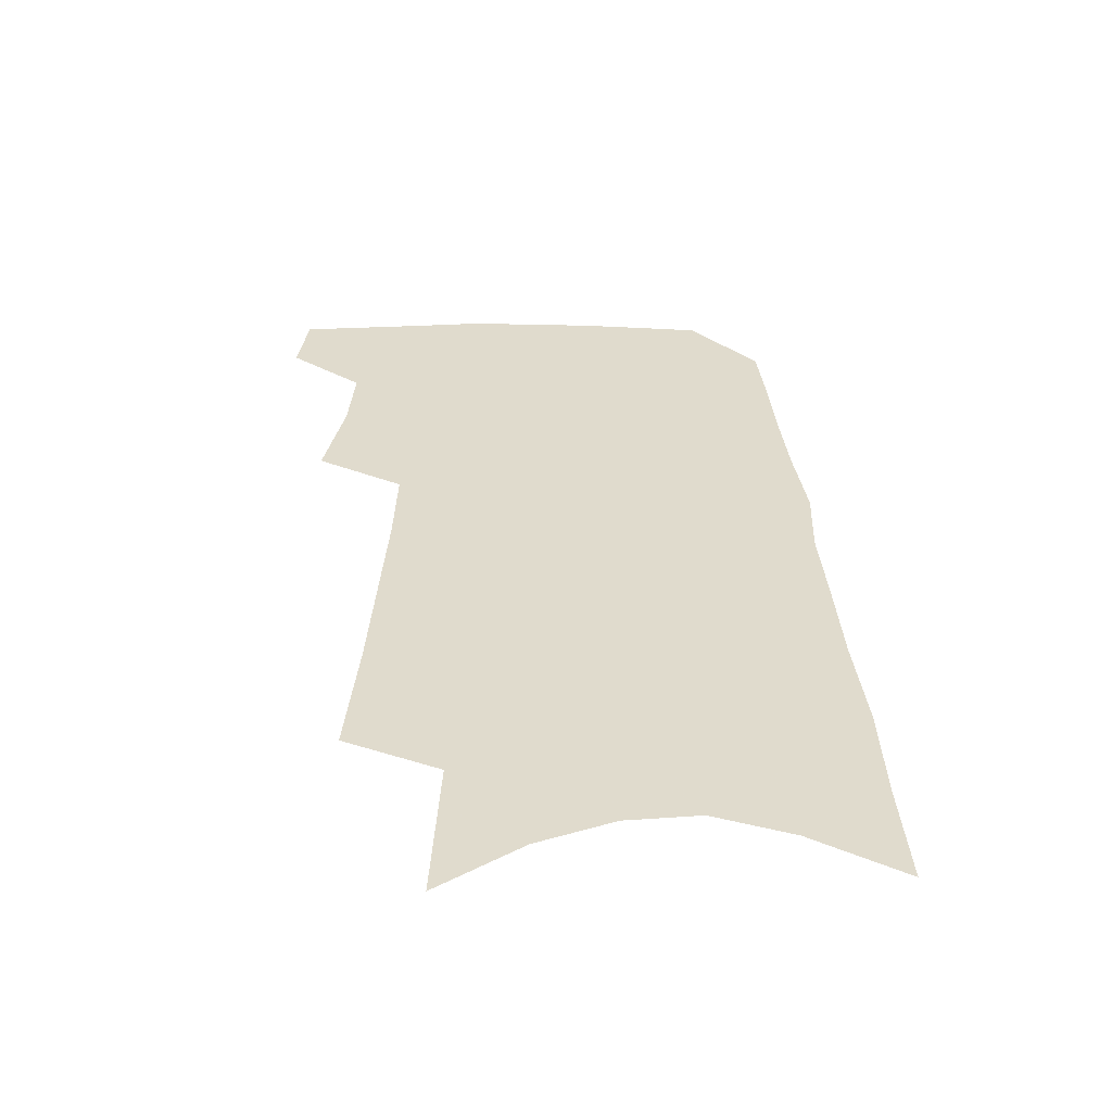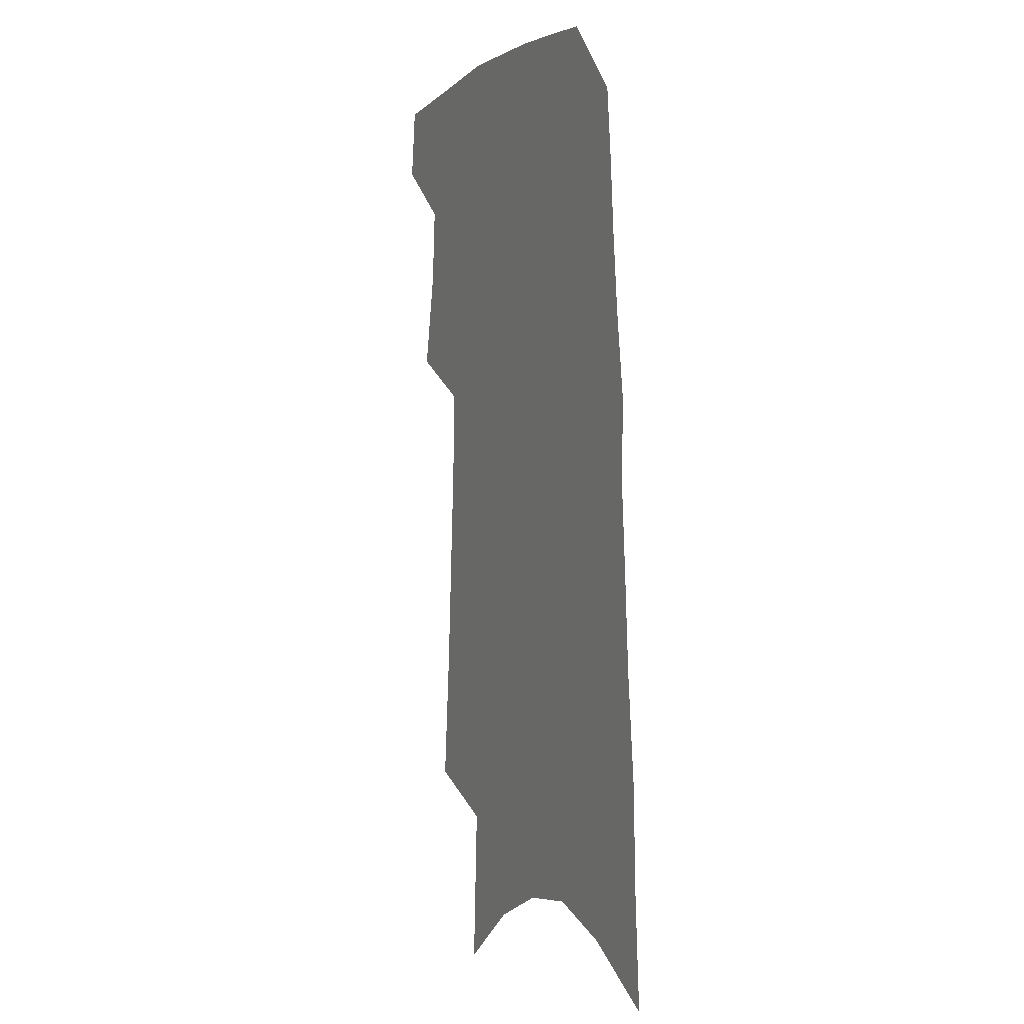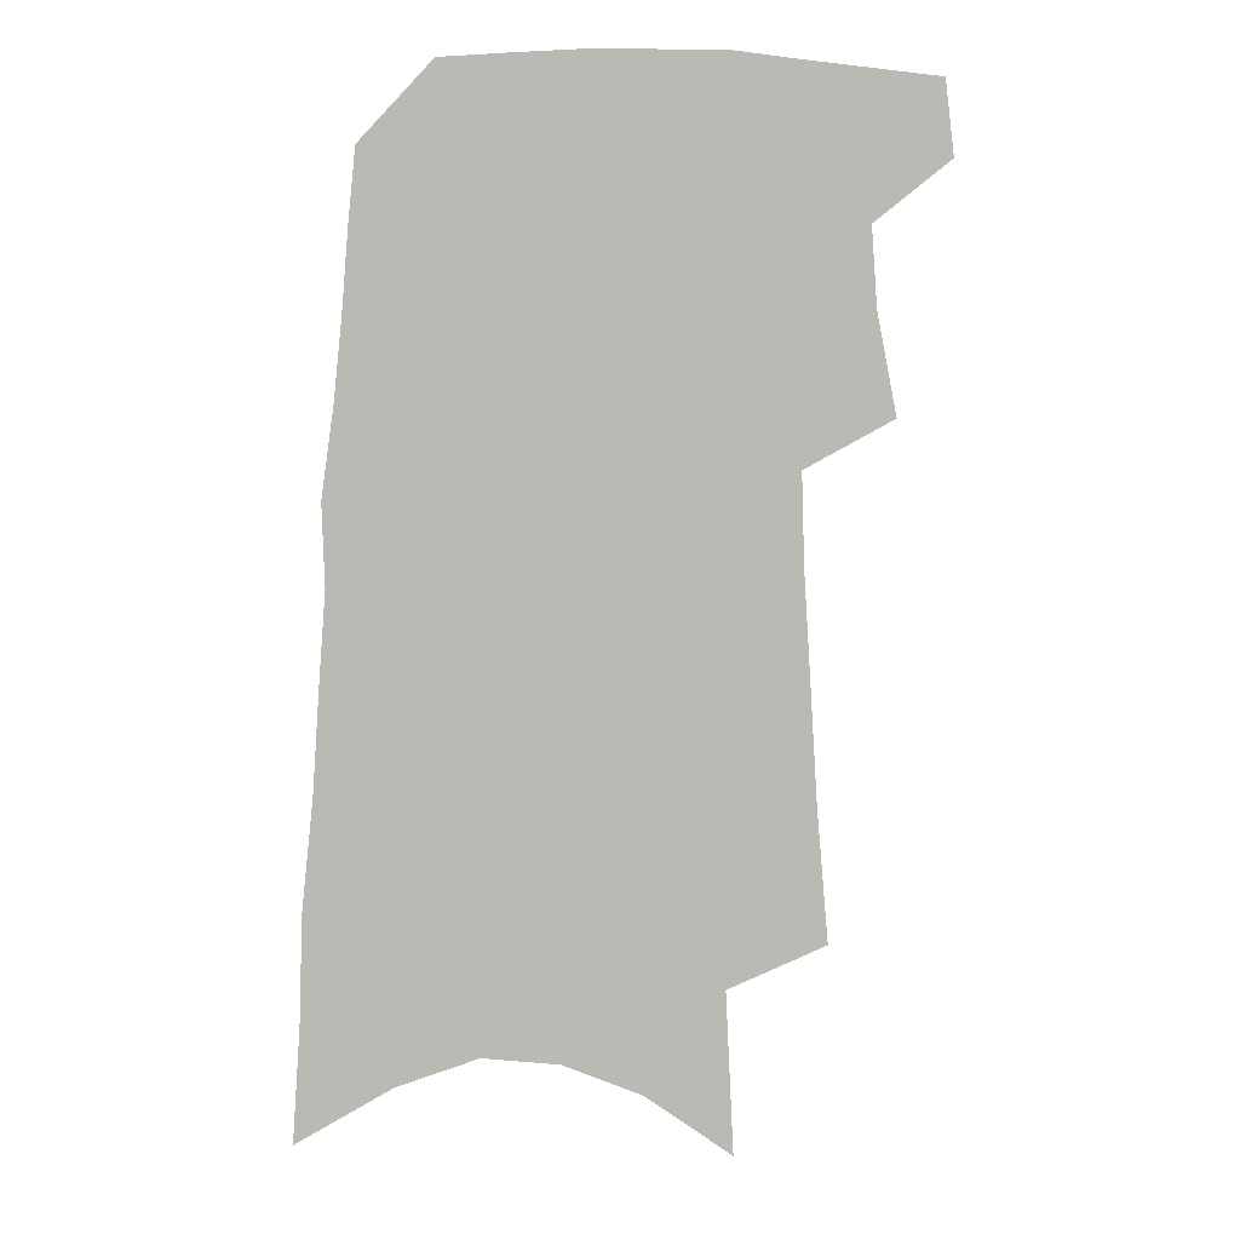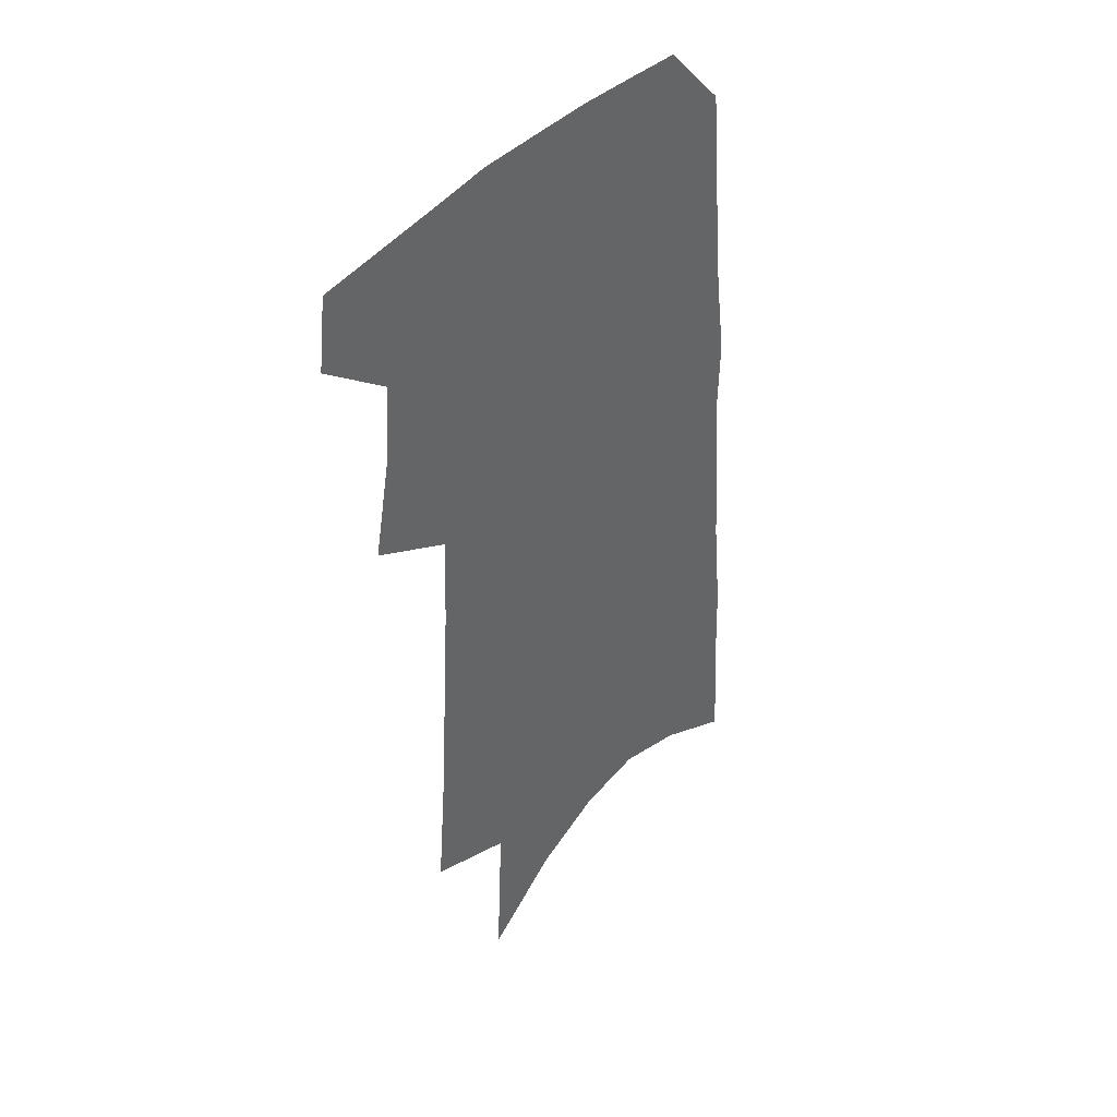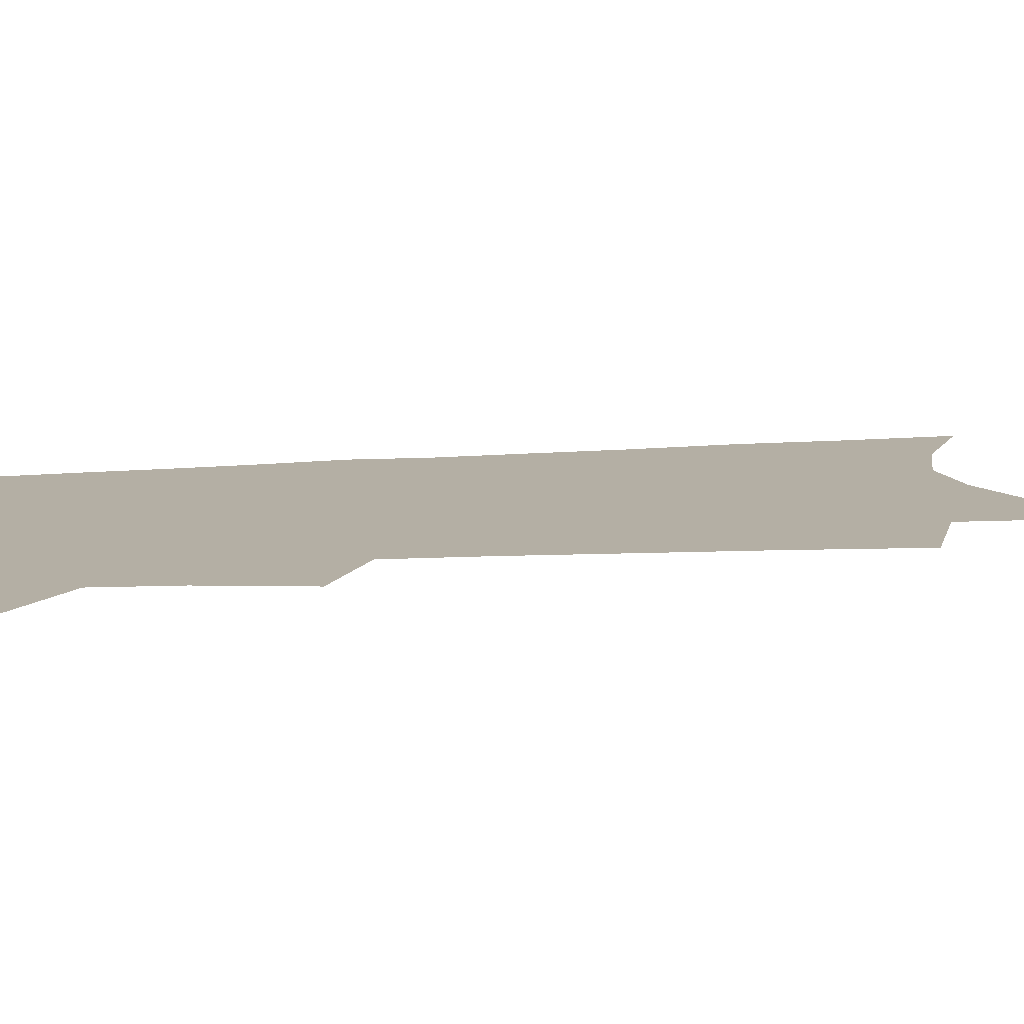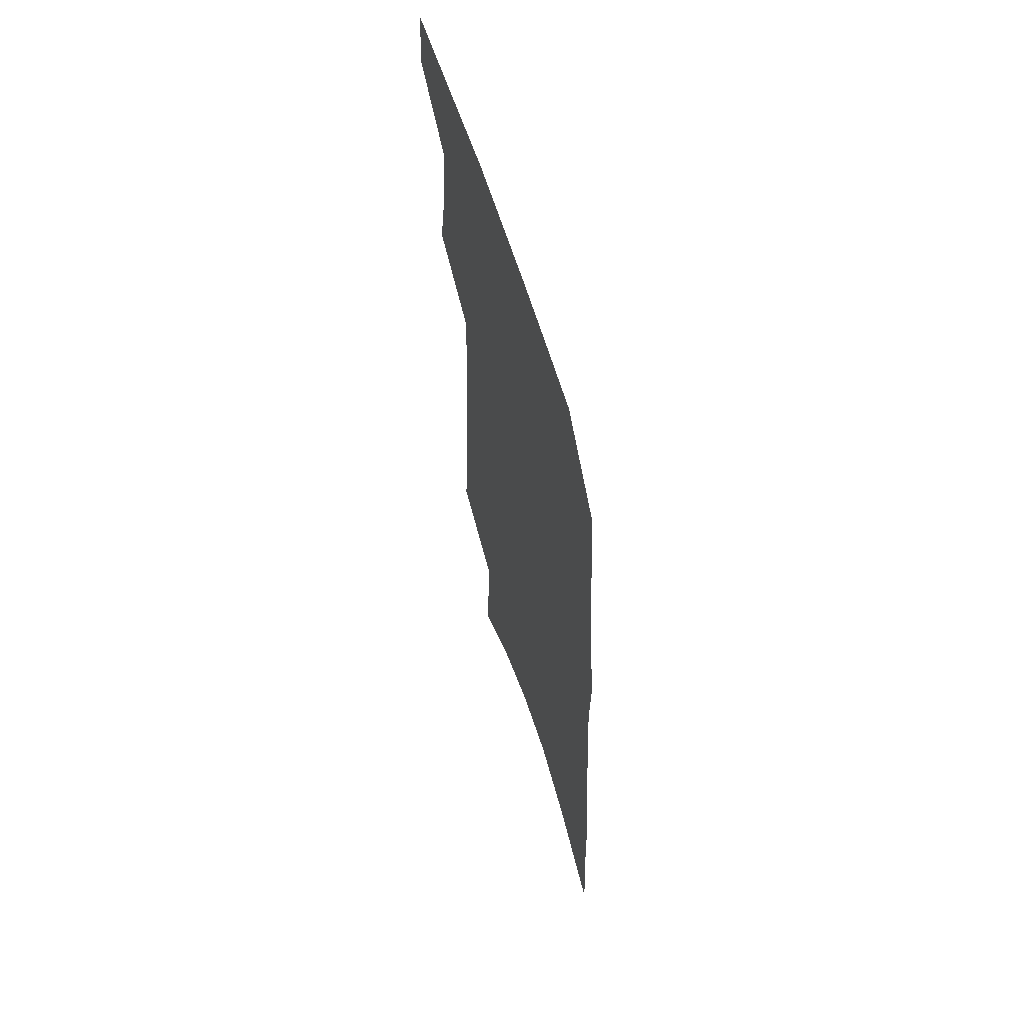
<metadata>
{"format":"obj","ext":"obj","renderer":"f3d","projection":"perspective","resolution":1024,"background":"white","views":[{"elev":-56.9,"azim":-1.0,"up":"+Y"},{"elev":0.2,"azim":66.0,"up":"+Y"},{"elev":7.3,"azim":173.8,"up":"+Y"},{"elev":42.3,"azim":-50.6,"up":"+Y"},{"elev":11.3,"azim":-99.3,"up":"+Z"},{"elev":63.0,"azim":72.7,"up":"+Y"}]}
</metadata>
<code>
v 503.8 467.3 0
v 507.1 493.3 0
v 521.7 382.5 0
v 528.8 418.1 0
v 530.8 446 0
v 533.6 472.6 0
v 531.4 495.9 0
v 542.8 205 0
v 547.1 253.1 0
v 549.7 294.8 0
v 552.1 332.9 0
v 553.2 365.6 0
v 555 396.8 0
v 556.9 425.3 0
v 558.2 451.2 0
v 557.9 474.7 0
v 555.1 498.4 0
v 574.7 132.4 0
v 577.6 190.4 0
v 579.7 238.3 0
v 579.2 275.3 0
v 580.6 314.1 0
v 581 346.7 0
v 579.9 374.1 0
v 581.4 404.1 0
v 582.3 430.5 0
v 582.6 454.3 0
v 581.6 476.4 0
v 578.5 501.2 0
v 605.4 154.6 0
v 607.1 211.9 0
v 606 249.2 0
v 605 284.6 0
v 604.9 319.8 0
v 604.6 351.5 0
v 604.3 379.4 0
v 604.2 405.8 0
v 604.7 431.9 0
v 604.8 455.3 0
v 604.3 477.5 0
v 603 501.1 0
v 633.4 166.4 0
v 632.3 214.8 0
v 630.8 254.1 0
v 629.3 289.2 0
v 628.4 320 0
v 627.5 351.1 0
v 627 381.4 0
v 626.8 407.9 0
v 626.6 433.1 0
v 626.8 456 0
v 627.1 477.6 0
v 626.6 500.9 0
v 660.4 169.5 0
v 657.6 214.4 0
v 656.6 248.9 0
v 654.2 284.9 0
v 651.7 322.2 0
v 650.1 352.8 0
v 650.1 378.9 0
v 649.3 405.9 0
v 648.2 432.5 0
v 648.2 455.5 0
v 649 477.3 0
v 650.1 499.4 0
v 689.4 160.3 0
v 685.7 204.2 0
v 683.6 241.7 0
v 679.4 281 0
v 678.6 312.6 0
v 676 345 0
v 674.2 374.3 0
v 673.6 401.1 0
v 673.5 426.5 0
v 672.1 451.9 0
v 670.6 476.4 0
v 672.6 497.9 0
v 691 541 0
v 723.2 141.7 0
v 720.3 183.6 0
v 719 220.7 0
v 714.7 260.2 0
v 712.3 295 0
v 709.8 328.3 0
v 710.6 356.8 0
v 706.1 388.4 0
v 703.1 417.3 0
v 700.9 444.2 0
v 698.2 470.5 0
f 5 6 1
f 1 6 2
f 6 7 2
f 12 13 3
f 3 13 4
f 13 14 4
f 4 14 5
f 14 15 5
f 5 15 6
f 15 16 6
f 6 16 7
f 16 17 7
f 19 20 8
f 8 20 9
f 20 21 9
f 9 21 10
f 21 22 10
f 10 22 11
f 22 23 11
f 11 23 12
f 23 24 12
f 12 24 13
f 24 25 13
f 13 25 14
f 25 26 14
f 14 26 15
f 26 27 15
f 15 27 16
f 27 28 16
f 16 28 17
f 28 29 17
f 18 30 19
f 30 31 19
f 19 31 20
f 31 32 20
f 20 32 21
f 32 33 21
f 21 33 22
f 33 34 22
f 22 34 23
f 34 35 23
f 23 35 24
f 35 36 24
f 24 36 25
f 36 37 25
f 25 37 26
f 37 38 26
f 26 38 27
f 38 39 27
f 27 39 28
f 39 40 28
f 28 40 29
f 40 41 29
f 30 42 31
f 42 43 31
f 31 43 32
f 43 44 32
f 32 44 33
f 44 45 33
f 33 45 34
f 45 46 34
f 34 46 35
f 46 47 35
f 35 47 36
f 47 48 36
f 36 48 37
f 48 49 37
f 37 49 38
f 49 50 38
f 38 50 39
f 50 51 39
f 39 51 40
f 51 52 40
f 40 52 41
f 52 53 41
f 42 54 43
f 54 55 43
f 43 55 44
f 55 56 44
f 44 56 45
f 56 57 45
f 45 57 46
f 57 58 46
f 46 58 47
f 58 59 47
f 47 59 48
f 59 60 48
f 48 60 49
f 60 61 49
f 49 61 50
f 61 62 50
f 50 62 51
f 62 63 51
f 51 63 52
f 63 64 52
f 52 64 53
f 64 65 53
f 54 66 55
f 66 67 55
f 55 67 56
f 67 68 56
f 56 68 57
f 68 69 57
f 57 69 58
f 69 70 58
f 58 70 59
f 70 71 59
f 59 71 60
f 71 72 60
f 60 72 61
f 72 73 61
f 61 73 62
f 73 74 62
f 62 74 63
f 74 75 63
f 63 75 64
f 75 76 64
f 64 76 65
f 76 77 65
f 66 79 67
f 79 80 67
f 67 80 68
f 80 81 68
f 68 81 69
f 81 82 69
f 69 82 70
f 82 83 70
f 70 83 71
f 83 84 71
f 71 84 72
f 84 85 72
f 72 85 73
f 85 86 73
f 73 86 74
f 86 87 74
f 74 87 75
f 87 88 75
f 75 88 76
f 88 89 76
f 76 89 77

</code>
